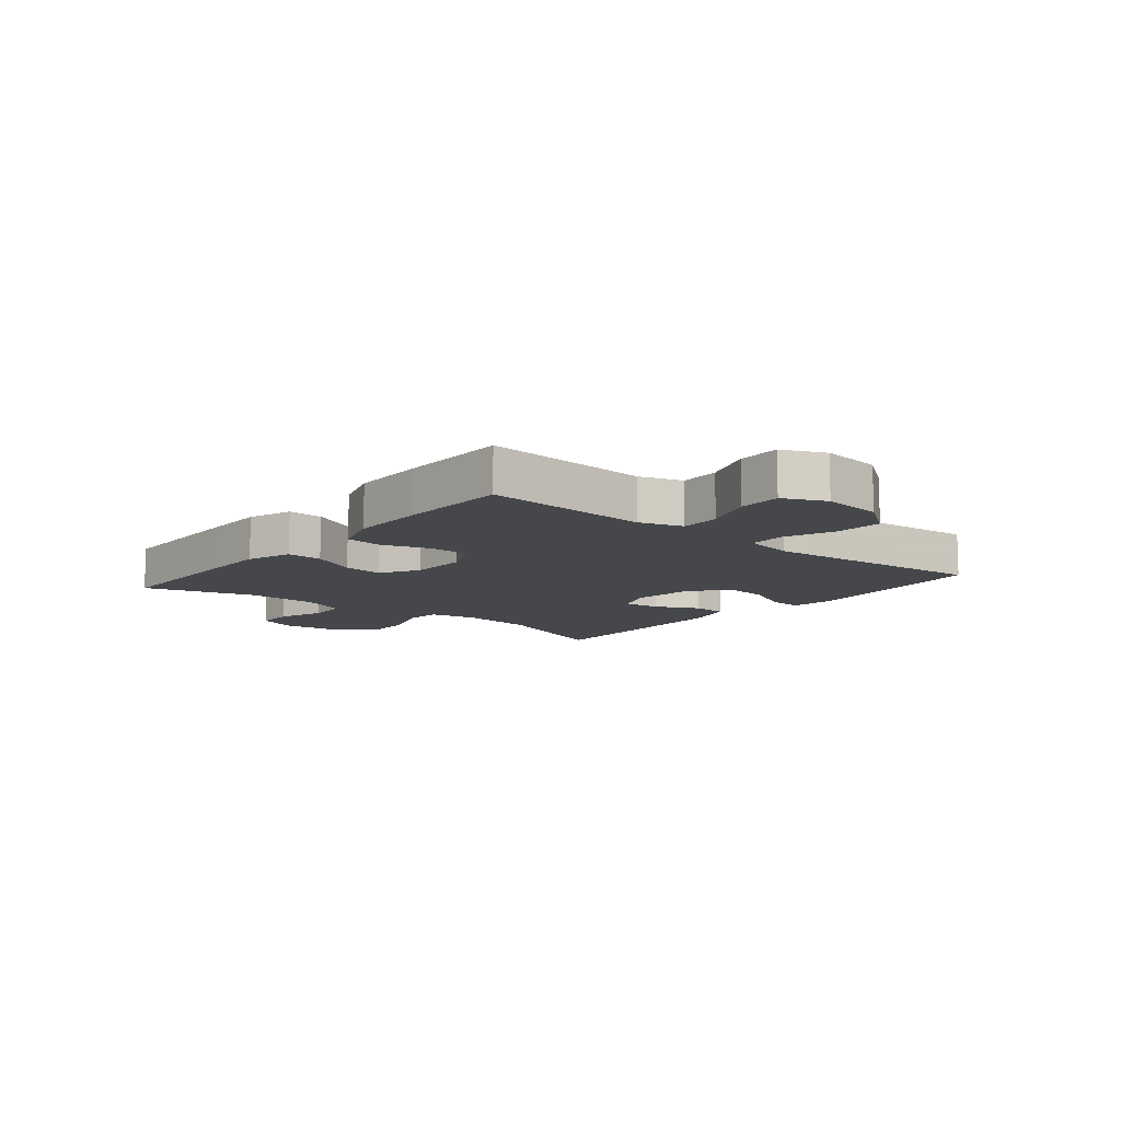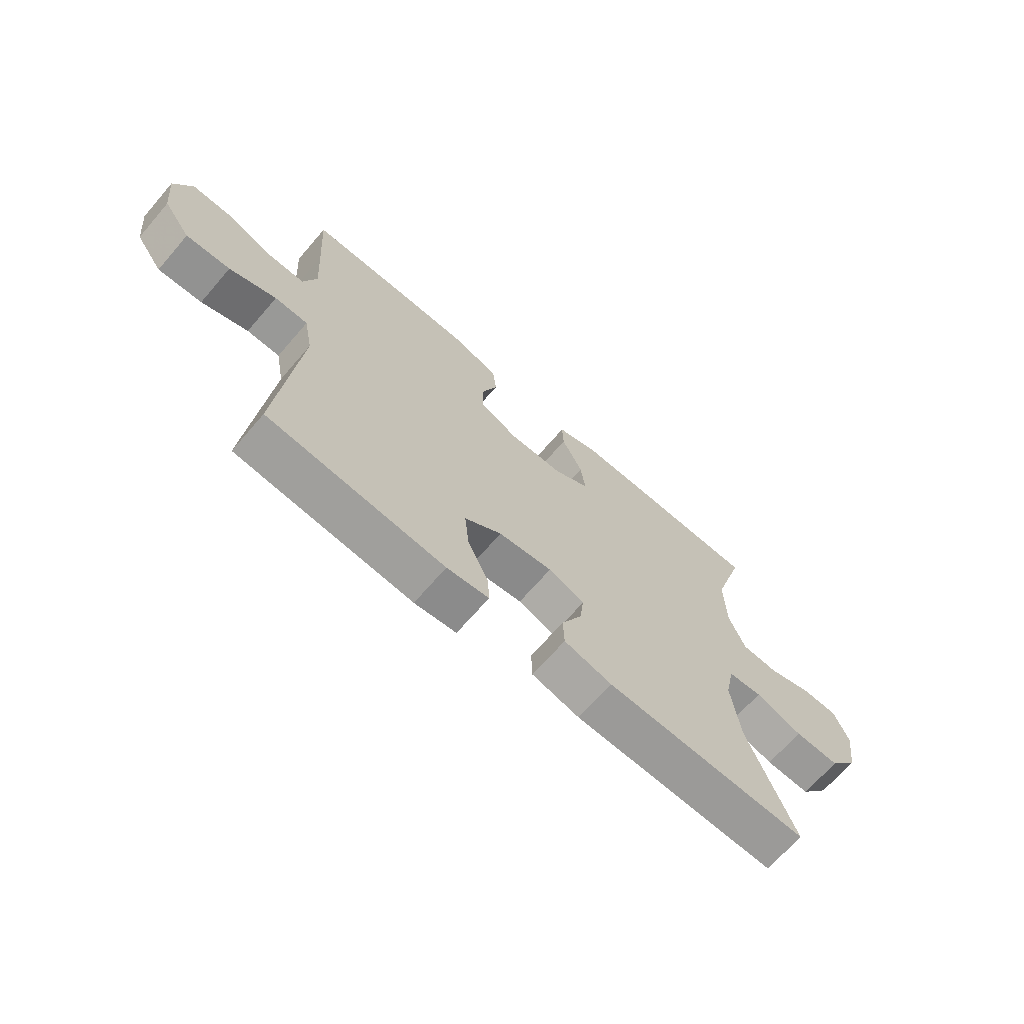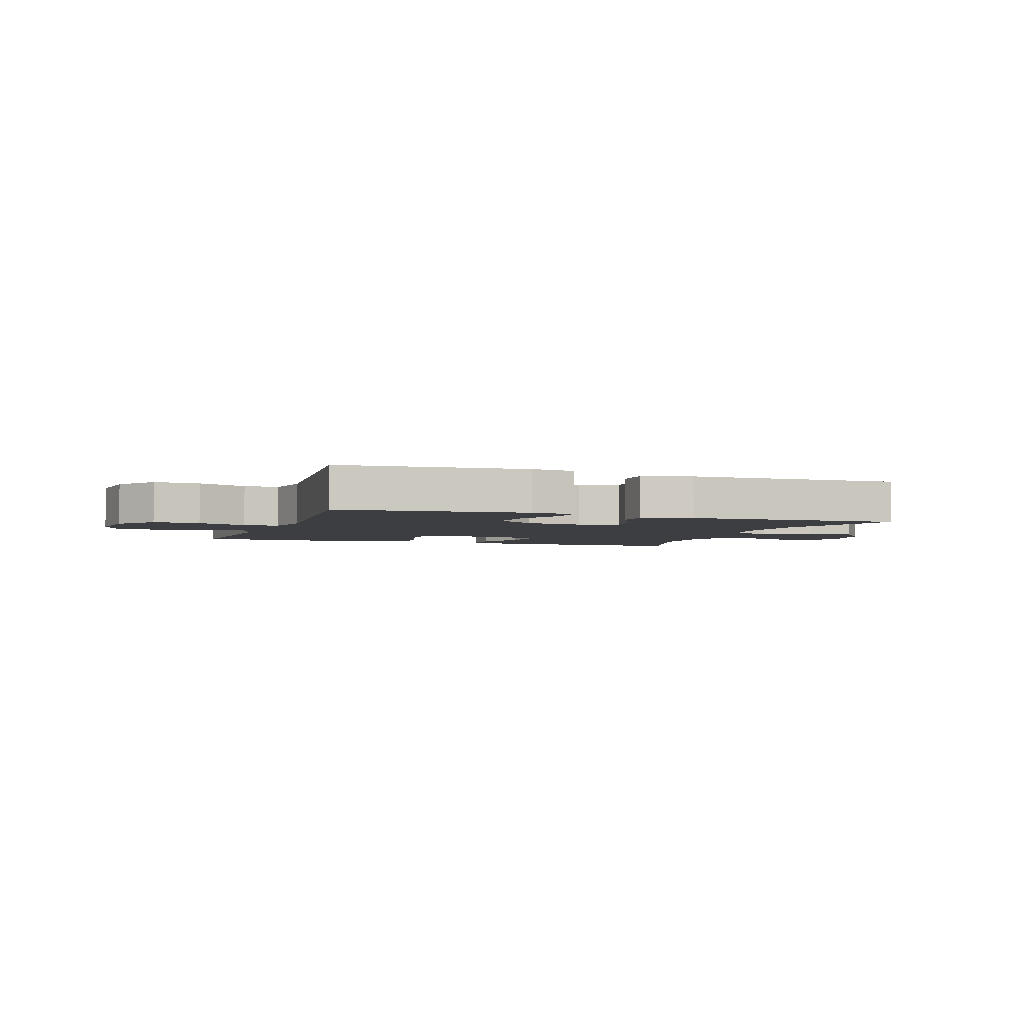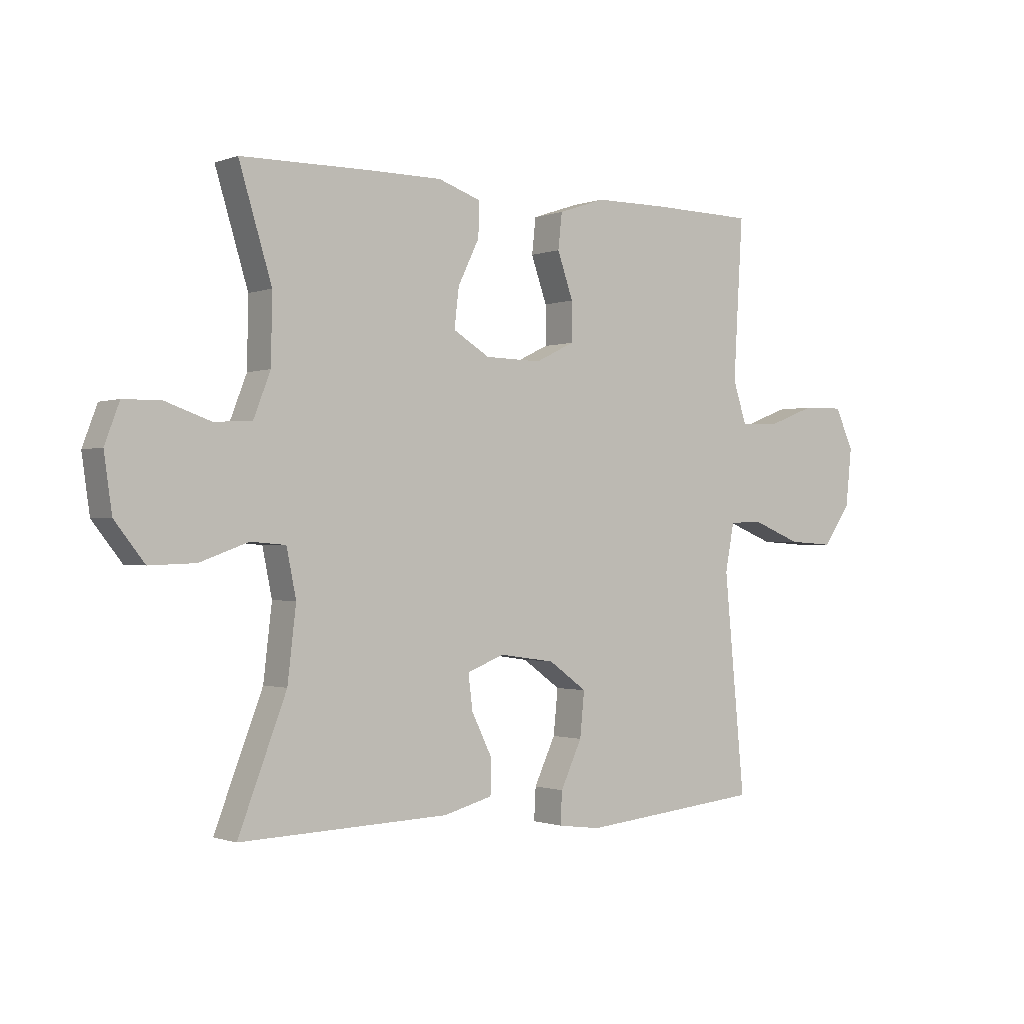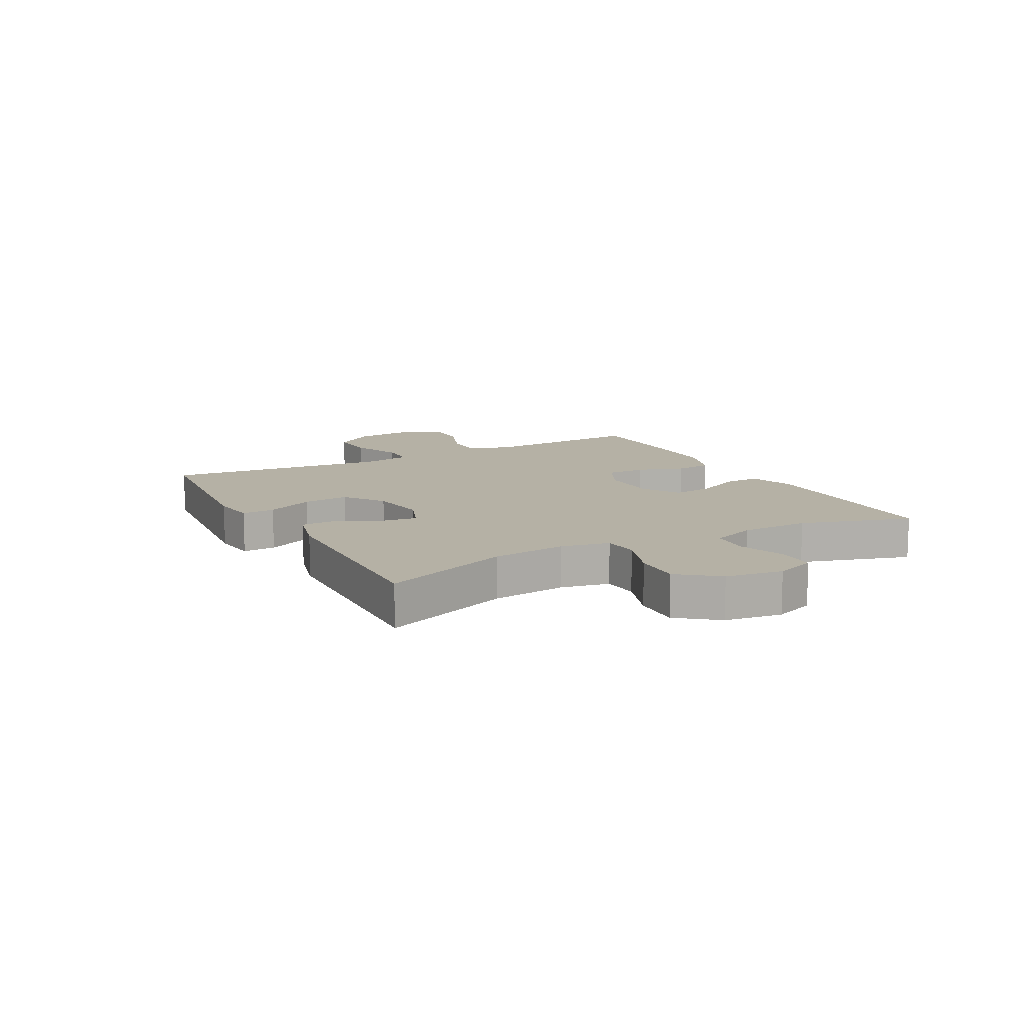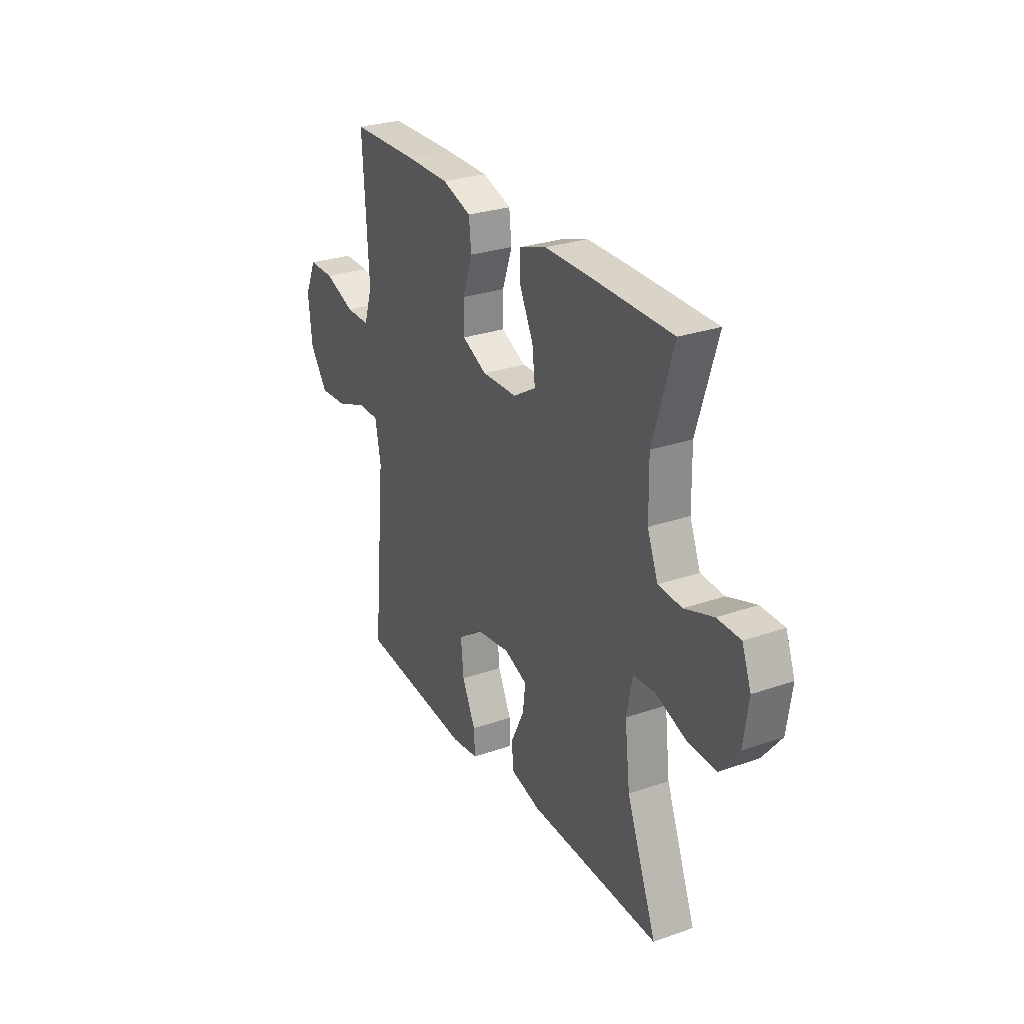
<metadata>
{"format":"obj","ext":"obj","renderer":"f3d","projection":"perspective","resolution":1024,"background":"white","views":[{"elev":-10.5,"azim":50.3,"up":"+Y"},{"elev":-68.3,"azim":139.2,"up":"+Z"},{"elev":-3.6,"azim":160.6,"up":"+Y"},{"elev":-0.9,"azim":-37.0,"up":"+Z"},{"elev":11.9,"azim":-118.2,"up":"+Y"},{"elev":27.9,"azim":-117.9,"up":"+Z"}]}
</metadata>
<code>
v -0.5 0.07 0.5
v -0.265 0.07 0.503
v -0.141 0.07 0.503
v -0.064 0.07 0.477
v -0.066 0.07 0.416
v -0.104 0.07 0.338
v -0.112 0.07 0.269
v -0.047 0.07 0.23
v 0.053 0.07 0.228
v 0.123 0.07 0.262
v 0.123 0.07 0.331
v 0.095 0.07 0.411
v 0.102 0.07 0.474
v 0.185 0.07 0.502
v 0.313 0.07 0.503
v 0.5 0.07 0.5
v 0.49 0.07 0.335
v 0.483 0.07 0.217
v 0.507 0.07 0.143
v 0.575 0.07 0.144
v 0.662 0.07 0.177
v 0.735 0.07 0.178
v 0.768 0.07 0.106
v 0.757 0.07 0.003
v 0.707 0.07 -0.067
v 0.626 0.07 -0.062
v 0.54 0.07 -0.028
v 0.479 0.07 -0.029
v 0.463 0.07 -0.114
v 0.5 0.07 -0.5
v 0.176 0.07 -0.532
v 0.099 0.07 -0.522
v 0.102 0.07 -0.465
v 0.14 0.07 -0.384
v 0.148 0.07 -0.305
v 0.08 0.07 -0.256
v -0.019 0.07 -0.242
v -0.085 0.07 -0.268
v -0.077 0.07 -0.33
v -0.04 0.07 -0.405
v -0.042 0.07 -0.465
v -0.129 0.07 -0.488
v -0.5 0.07 -0.5
v -0.415 0.07 -0.279
v -0.4 0.07 -0.151
v -0.417 0.07 -0.068
v -0.479 0.07 -0.063
v -0.565 0.07 -0.094
v -0.647 0.07 -0.097
v -0.7 0.07 -0.03
v -0.714 0.07 0.068
v -0.688 0.07 0.137
v -0.622 0.07 0.138
v -0.541 0.07 0.11
v -0.474 0.07 0.114
v -0.444 0.07 0.191
v -0.442 0.07 0.31
v -0.5 0 0.5
v -0.265 0 0.503
v -0.141 0 0.503
v -0.064 0 0.477
v -0.066 0 0.416
v -0.104 0 0.338
v -0.112 0 0.269
v -0.047 0 0.23
v 0.053 0 0.228
v 0.123 0 0.262
v 0.123 0 0.331
v 0.095 0 0.411
v 0.102 0 0.474
v 0.185 0 0.502
v 0.313 0 0.503
v 0.5 0 0.5
v 0.49 0 0.335
v 0.483 0 0.217
v 0.507 0 0.143
v 0.575 0 0.144
v 0.662 0 0.177
v 0.735 0 0.178
v 0.768 0 0.106
v 0.757 0 0.003
v 0.707 0 -0.067
v 0.626 0 -0.062
v 0.54 0 -0.028
v 0.479 0 -0.029
v 0.463 0 -0.114
v 0.5 0 -0.5
v 0.176 0 -0.532
v 0.099 0 -0.522
v 0.102 0 -0.465
v 0.14 0 -0.384
v 0.148 0 -0.305
v 0.08 0 -0.256
v -0.019 0 -0.242
v -0.085 0 -0.268
v -0.077 0 -0.33
v -0.04 0 -0.405
v -0.042 0 -0.465
v -0.129 0 -0.488
v -0.5 0 -0.5
v -0.415 0 -0.279
v -0.4 0 -0.151
v -0.417 0 -0.068
v -0.479 0 -0.063
v -0.565 0 -0.094
v -0.647 0 -0.097
v -0.7 0 -0.03
v -0.714 0 0.068
v -0.688 0 0.137
v -0.622 0 0.138
v -0.541 0 0.11
v -0.474 0 0.114
v -0.444 0 0.191
v -0.442 0 0.31
f 52 53 54
f 51 52 54
f 50 51 54
f 49 50 54
f 48 49 54
f 47 48 54
f 46 47 54 55
f 42 43 44
f 41 42 44
f 40 41 44
f 39 40 44
f 38 39 44 45
f 37 38 45 46
f 32 33 34
f 31 32 34
f 30 31 34
f 29 30 34
f 28 29 34 35
f 25 26 27
f 24 25 27
f 23 24 27
f 22 23 27
f 21 22 27
f 20 21 27
f 19 20 27 28
f 28 35 36
f 19 28 36
f 18 19 36
f 15 16 17
f 14 15 17
f 13 14 17
f 12 13 17
f 11 12 17
f 10 11 17 18
f 4 5 6
f 3 4 6
f 2 3 6
f 1 2 6
f 57 1 6
f 56 57 6 7
f 56 7 8
f 55 56 8
f 46 55 8
f 36 37 46
f 18 36 46
f 10 18 46
f 9 10 46
f 8 9 46
f 111 110 109
f 111 109 108
f 111 108 107
f 111 107 106
f 111 106 105
f 111 105 104
f 112 111 104 103
f 101 100 99
f 101 99 98
f 101 98 97
f 101 97 96
f 102 101 96 95
f 103 102 95 94
f 91 90 89
f 91 89 88
f 91 88 87
f 91 87 86
f 92 91 86 85
f 84 83 82
f 84 82 81
f 84 81 80
f 84 80 79
f 84 79 78
f 84 78 77
f 85 84 77 76
f 93 92 85
f 93 85 76
f 93 76 75
f 74 73 72
f 74 72 71
f 74 71 70
f 74 70 69
f 74 69 68
f 75 74 68 67
f 63 62 61
f 63 61 60
f 63 60 59
f 63 59 58
f 63 58 114
f 64 63 114 113
f 65 64 113
f 65 113 112
f 65 112 103
f 103 94 93
f 103 93 75
f 103 75 67
f 103 67 66
f 103 66 65
f 1 58 59 2
f 2 59 60 3
f 3 60 61 4
f 4 61 62 5
f 5 62 63 6
f 6 63 64 7
f 7 64 65 8
f 8 65 66 9
f 9 66 67 10
f 10 67 68 11
f 11 68 69 12
f 12 69 70 13
f 13 70 71 14
f 14 71 72 15
f 15 72 73 16
f 16 73 74 17
f 17 74 75 18
f 18 75 76 19
f 19 76 77 20
f 20 77 78 21
f 21 78 79 22
f 22 79 80 23
f 23 80 81 24
f 24 81 82 25
f 25 82 83 26
f 26 83 84 27
f 27 84 85 28
f 28 85 86 29
f 29 86 87 30
f 30 87 88 31
f 31 88 89 32
f 32 89 90 33
f 33 90 91 34
f 34 91 92 35
f 35 92 93 36
f 36 93 94 37
f 37 94 95 38
f 38 95 96 39
f 39 96 97 40
f 40 97 98 41
f 41 98 99 42
f 42 99 100 43
f 43 100 101 44
f 44 101 102 45
f 45 102 103 46
f 46 103 104 47
f 47 104 105 48
f 48 105 106 49
f 49 106 107 50
f 50 107 108 51
f 51 108 109 52
f 52 109 110 53
f 53 110 111 54
f 54 111 112 55
f 55 112 113 56
f 56 113 114 57
f 57 114 58 1

</code>
